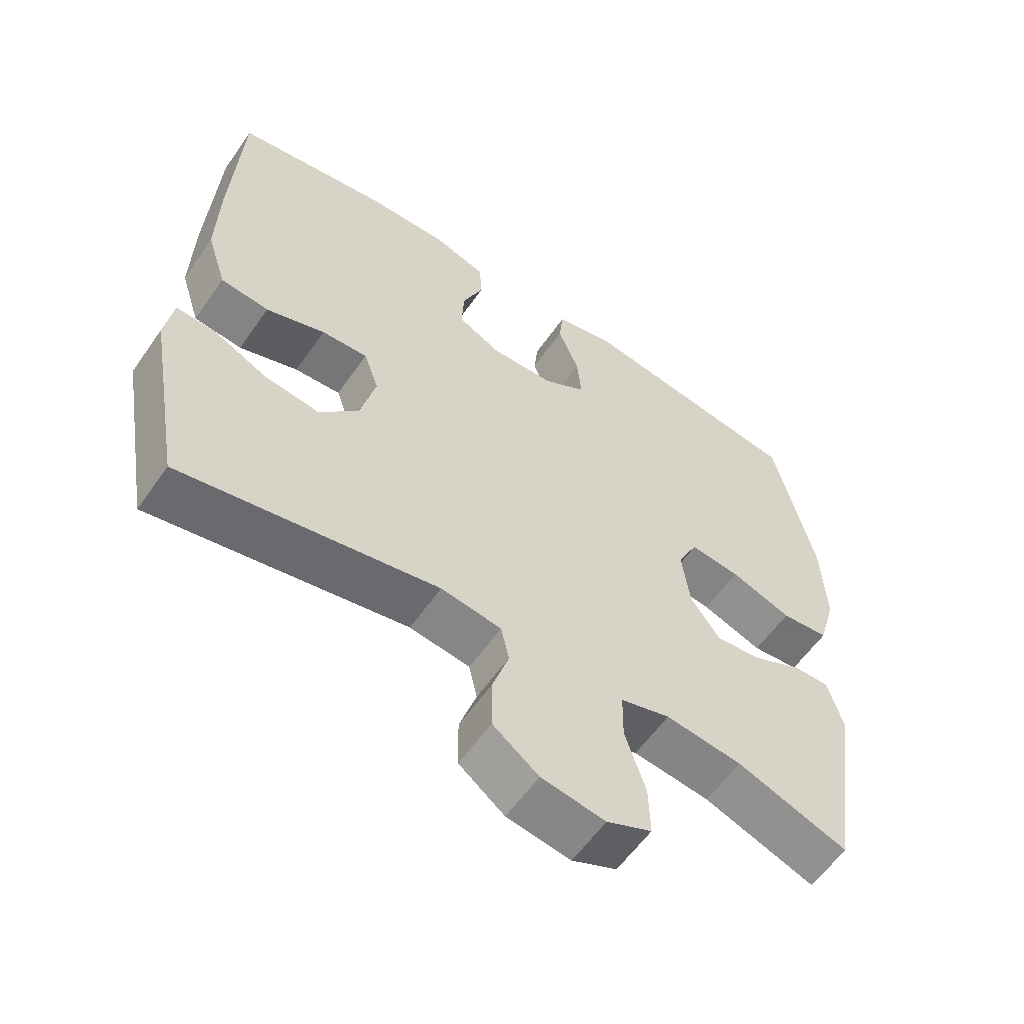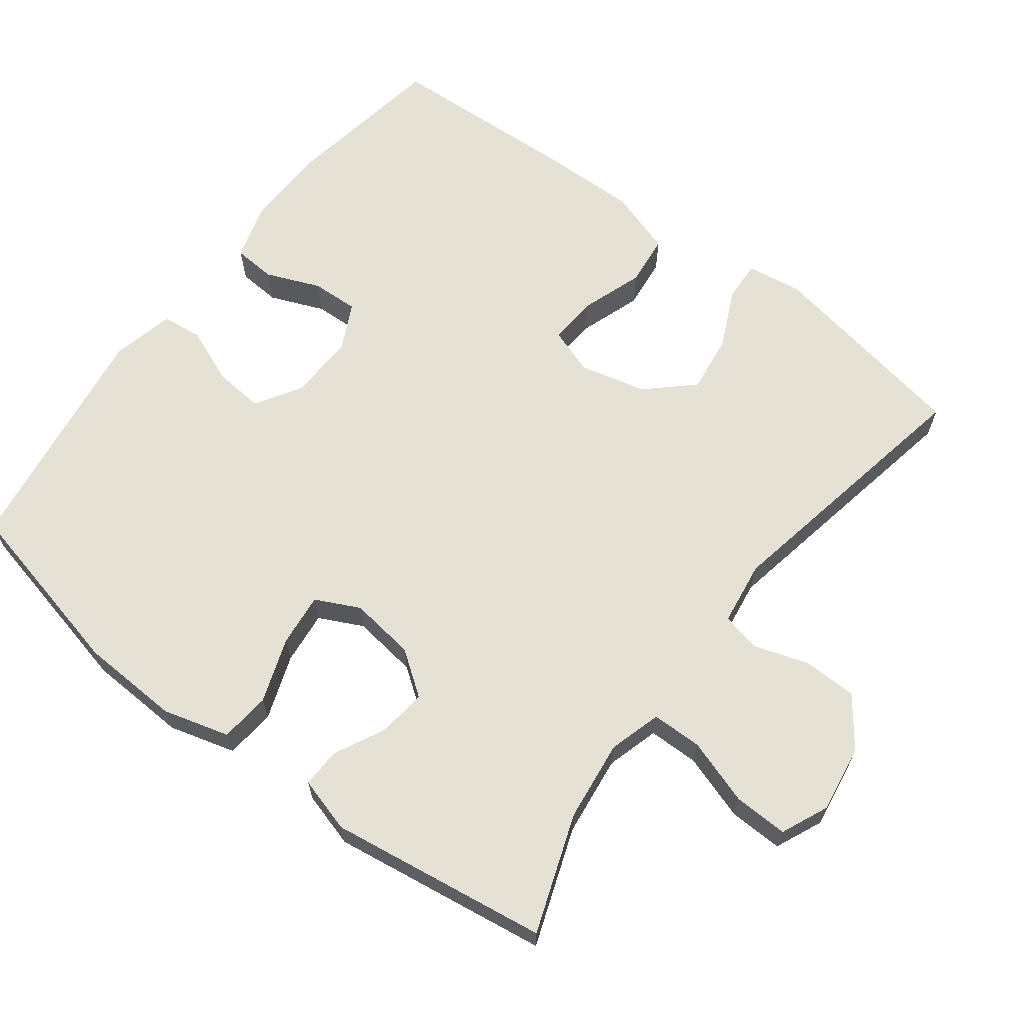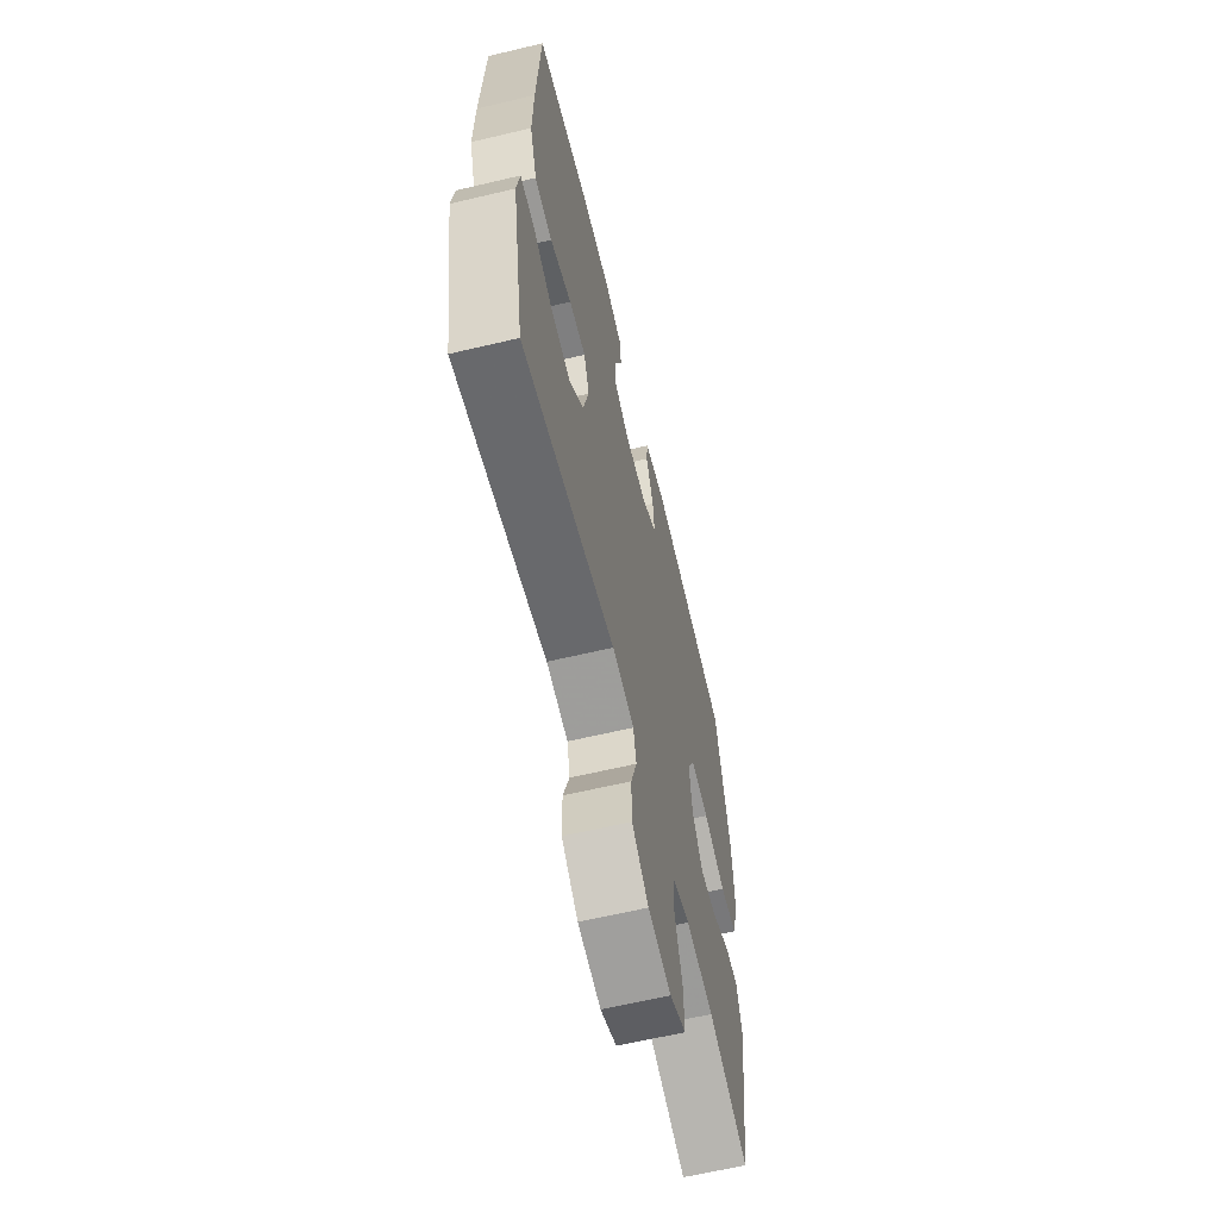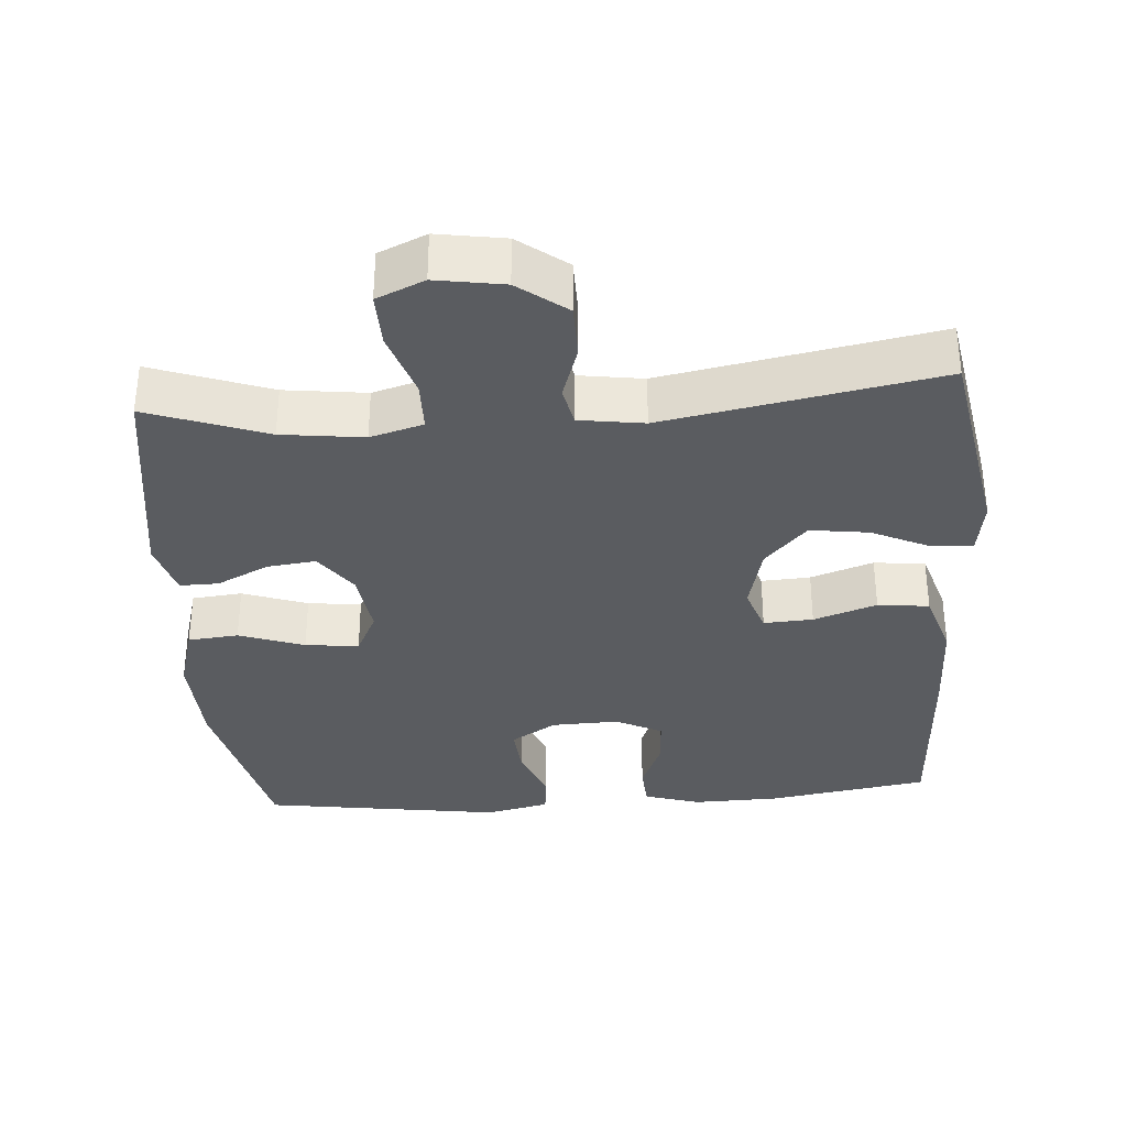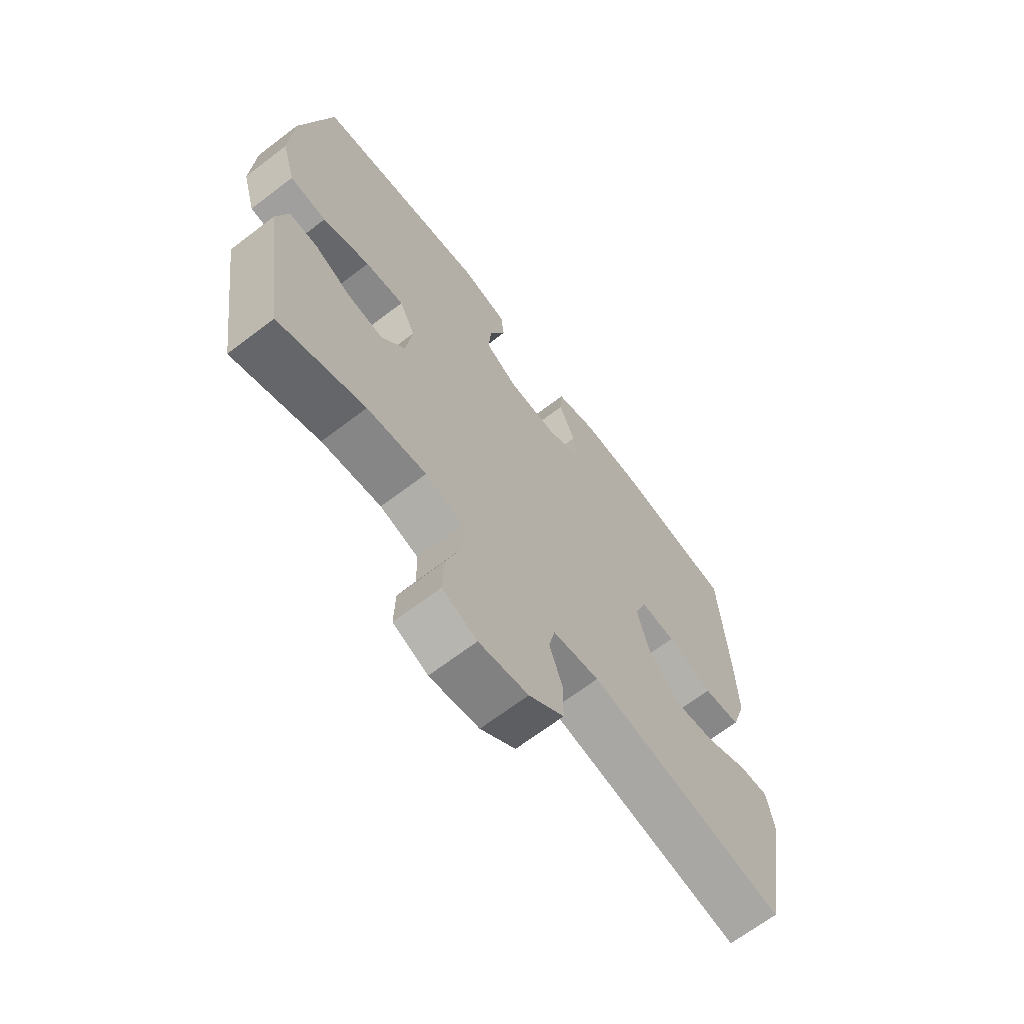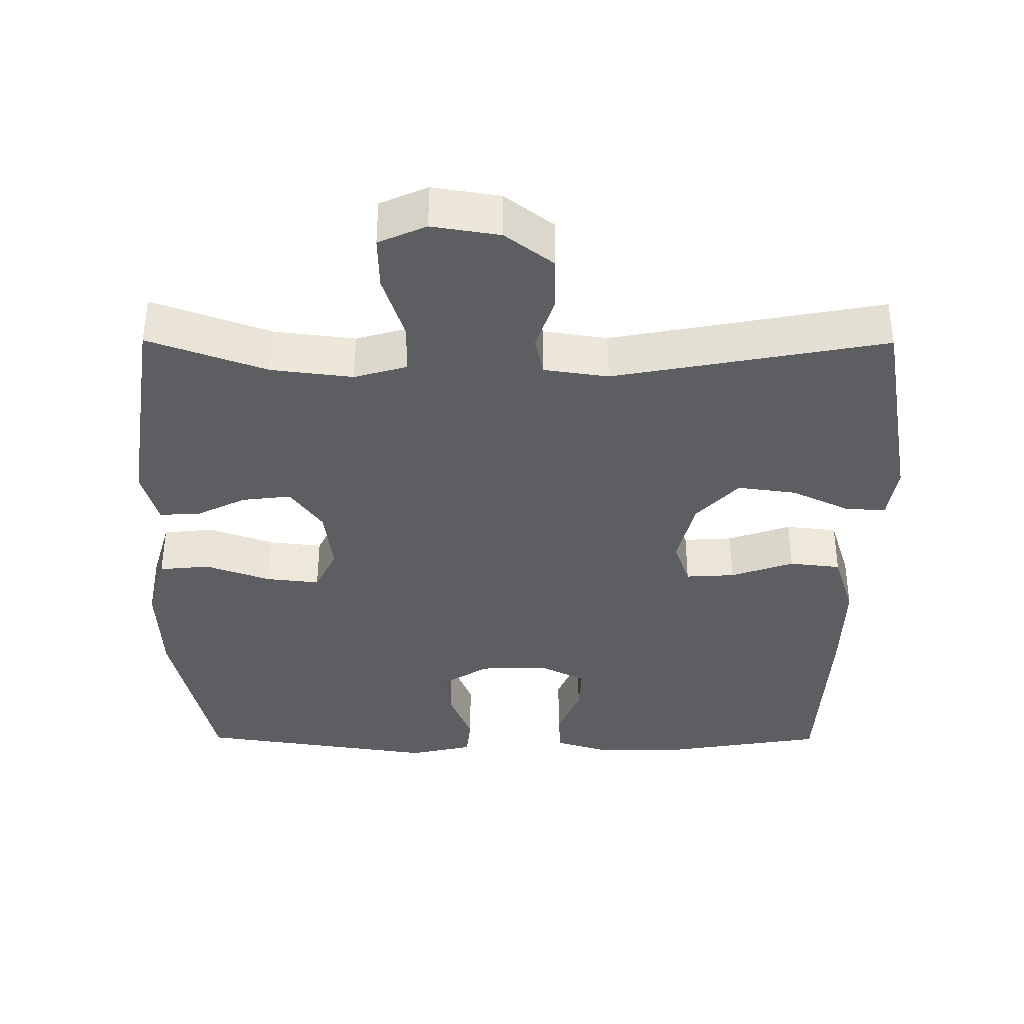
<metadata>
{"format":"obj","ext":"obj","renderer":"f3d","projection":"perspective","resolution":1024,"background":"white","views":[{"elev":-58.6,"azim":-34.6,"up":"+Z"},{"elev":64.9,"azim":127.3,"up":"+Y"},{"elev":-62.9,"azim":-76.5,"up":"+Z"},{"elev":-34.3,"azim":-175.8,"up":"+Y"},{"elev":-67.4,"azim":127.4,"up":"+Z"},{"elev":-37.6,"azim":179.7,"up":"+Y"}]}
</metadata>
<code>
v 0.5 0.07 0.5
v 0.558 0.07 0.247
v 0.564 0.07 0.109
v 0.538 0.07 0.017
v 0.468 0.07 0.01
v 0.378 0.07 0.042
v 0.304 0.07 0.05
v 0.274 0.07 -0.011
v 0.286 0.07 -0.102
v 0.33 0.07 -0.163
v 0.398 0.07 -0.155
v 0.469 0.07 -0.12
v 0.523 0.07 -0.119
v 0.545 0.07 -0.196
v 0.5 0.07 -0.5
v 0.336 0.07 -0.441
v 0.223 0.07 -0.427
v 0.15 0.07 -0.448
v 0.149 0.07 -0.518
v 0.179 0.07 -0.61
v 0.181 0.07 -0.685
v 0.115 0.07 -0.714
v 0.021 0.07 -0.699
v -0.046 0.07 -0.648
v -0.047 0.07 -0.573
v -0.022 0.07 -0.497
v -0.034 0.07 -0.443
v -0.123 0.07 -0.43
v -0.5 0.07 -0.5
v -0.551 0.07 -0.212
v -0.539 0.07 -0.135
v -0.483 0.07 -0.138
v -0.402 0.07 -0.176
v -0.321 0.07 -0.187
v -0.263 0.07 -0.125
v -0.24 0.07 -0.032
v -0.262 0.07 0.032
v -0.33 0.07 0.028
v -0.417 0.07 -0.002
v -0.488 0.07 0.006
v -0.517 0.07 0.097
v -0.514 0.07 0.233
v -0.5 0.07 0.5
v -0.277 0.07 0.536
v -0.157 0.07 0.539
v -0.079 0.07 0.515
v -0.075 0.07 0.456
v -0.106 0.07 0.381
v -0.109 0.07 0.316
v -0.045 0.07 0.284
v 0.048 0.07 0.287
v 0.111 0.07 0.326
v 0.105 0.07 0.395
v 0.074 0.07 0.472
v 0.08 0.07 0.529
v 0.168 0.07 0.549
v 0.5 0 0.5
v 0.558 0 0.247
v 0.564 0 0.109
v 0.538 0 0.017
v 0.468 0 0.01
v 0.378 0 0.042
v 0.304 0 0.05
v 0.274 0 -0.011
v 0.286 0 -0.102
v 0.33 0 -0.163
v 0.398 0 -0.155
v 0.469 0 -0.12
v 0.523 0 -0.119
v 0.545 0 -0.196
v 0.5 0 -0.5
v 0.336 0 -0.441
v 0.223 0 -0.427
v 0.15 0 -0.448
v 0.149 0 -0.518
v 0.179 0 -0.61
v 0.181 0 -0.685
v 0.115 0 -0.714
v 0.021 0 -0.699
v -0.046 0 -0.648
v -0.047 0 -0.573
v -0.022 0 -0.497
v -0.034 0 -0.443
v -0.123 0 -0.43
v -0.5 0 -0.5
v -0.551 0 -0.212
v -0.539 0 -0.135
v -0.483 0 -0.138
v -0.402 0 -0.176
v -0.321 0 -0.187
v -0.263 0 -0.125
v -0.24 0 -0.032
v -0.262 0 0.032
v -0.33 0 0.028
v -0.417 0 -0.002
v -0.488 0 0.006
v -0.517 0 0.097
v -0.514 0 0.233
v -0.5 0 0.5
v -0.277 0 0.536
v -0.157 0 0.539
v -0.079 0 0.515
v -0.075 0 0.456
v -0.106 0 0.381
v -0.109 0 0.316
v -0.045 0 0.284
v 0.048 0 0.287
v 0.111 0 0.326
v 0.105 0 0.395
v 0.074 0 0.472
v 0.08 0 0.529
v 0.168 0 0.549
f 53 54 55 56
f 52 53 56 1
f 51 52 1 2
f 50 51 2 3
f 45 46 47 48
f 45 48 49
f 44 45 49
f 43 44 49
f 42 43 49 50
f 38 39 40 41
f 37 38 41 42
f 30 31 32 33
f 28 29 30 33
f 27 28 33 34
f 23 24 25 26
f 21 22 23 26
f 19 20 21 26
f 18 19 26 27
f 17 18 27 34
f 13 14 15 16
f 11 12 13 16
f 10 11 16 17
f 9 10 17 34
f 3 4 5 6
f 3 6 7
f 37 42 50 3
f 8 9 34 35
f 7 8 35 36
f 3 7 36 37
f 112 111 110 109
f 57 112 109 108
f 58 57 108 107
f 59 58 107 106
f 104 103 102 101
f 105 104 101
f 105 101 100
f 105 100 99
f 106 105 99 98
f 97 96 95 94
f 98 97 94 93
f 89 88 87 86
f 89 86 85 84
f 90 89 84 83
f 82 81 80 79
f 82 79 78 77
f 82 77 76 75
f 83 82 75 74
f 90 83 74 73
f 72 71 70 69
f 72 69 68 67
f 73 72 67 66
f 90 73 66 65
f 62 61 60 59
f 63 62 59
f 59 106 98 93
f 91 90 65 64
f 92 91 64 63
f 93 92 63 59
f 1 57 58 2
f 2 58 59 3
f 3 59 60 4
f 4 60 61 5
f 5 61 62 6
f 6 62 63 7
f 7 63 64 8
f 8 64 65 9
f 9 65 66 10
f 10 66 67 11
f 11 67 68 12
f 12 68 69 13
f 13 69 70 14
f 14 70 71 15
f 15 71 72 16
f 16 72 73 17
f 17 73 74 18
f 18 74 75 19
f 19 75 76 20
f 20 76 77 21
f 21 77 78 22
f 22 78 79 23
f 23 79 80 24
f 24 80 81 25
f 25 81 82 26
f 26 82 83 27
f 27 83 84 28
f 28 84 85 29
f 29 85 86 30
f 30 86 87 31
f 31 87 88 32
f 32 88 89 33
f 33 89 90 34
f 34 90 91 35
f 35 91 92 36
f 36 92 93 37
f 37 93 94 38
f 38 94 95 39
f 39 95 96 40
f 40 96 97 41
f 41 97 98 42
f 42 98 99 43
f 43 99 100 44
f 44 100 101 45
f 45 101 102 46
f 46 102 103 47
f 47 103 104 48
f 48 104 105 49
f 49 105 106 50
f 50 106 107 51
f 51 107 108 52
f 52 108 109 53
f 53 109 110 54
f 54 110 111 55
f 55 111 112 56
f 56 112 57 1

</code>
